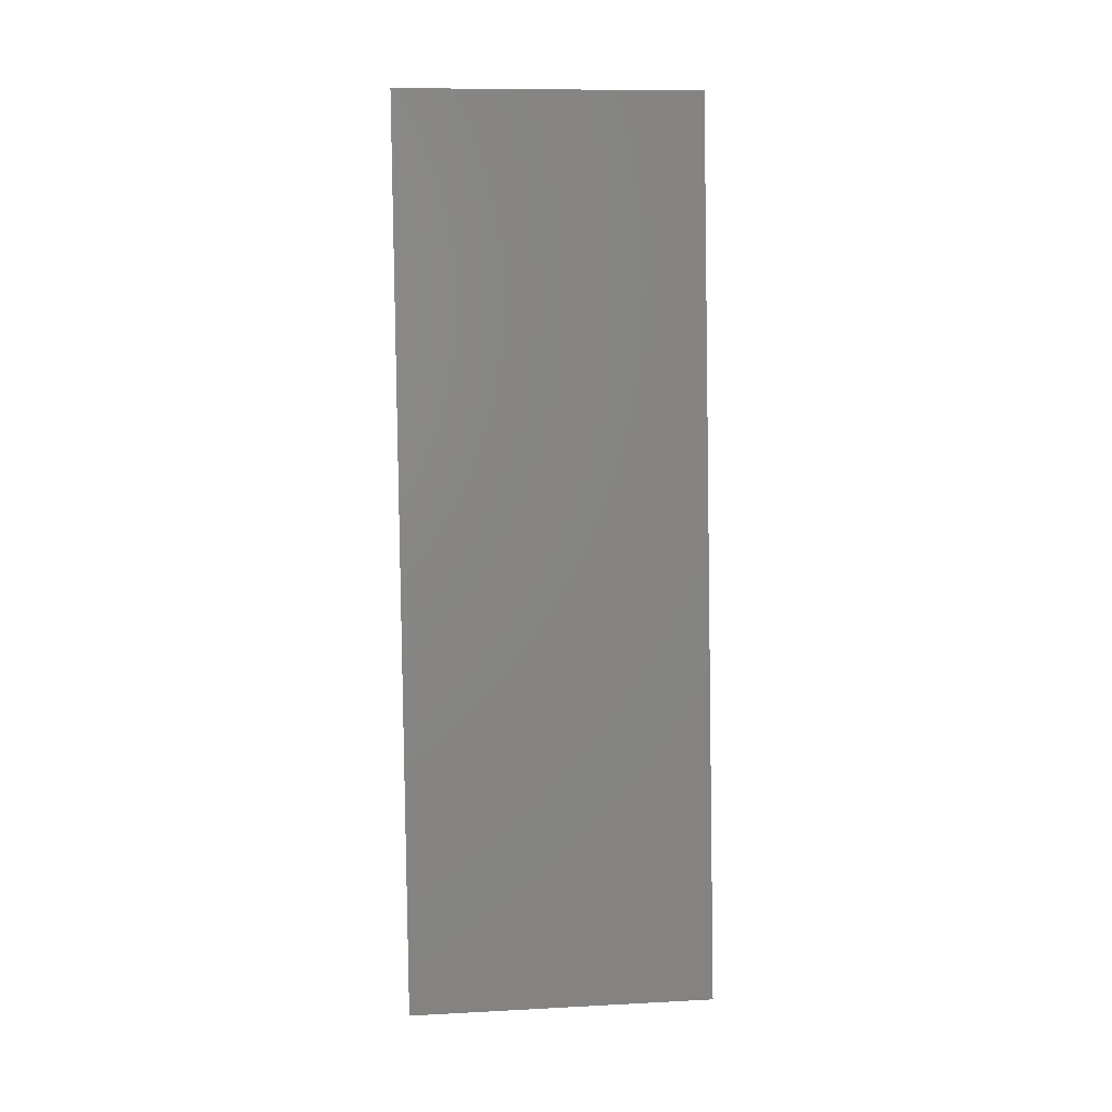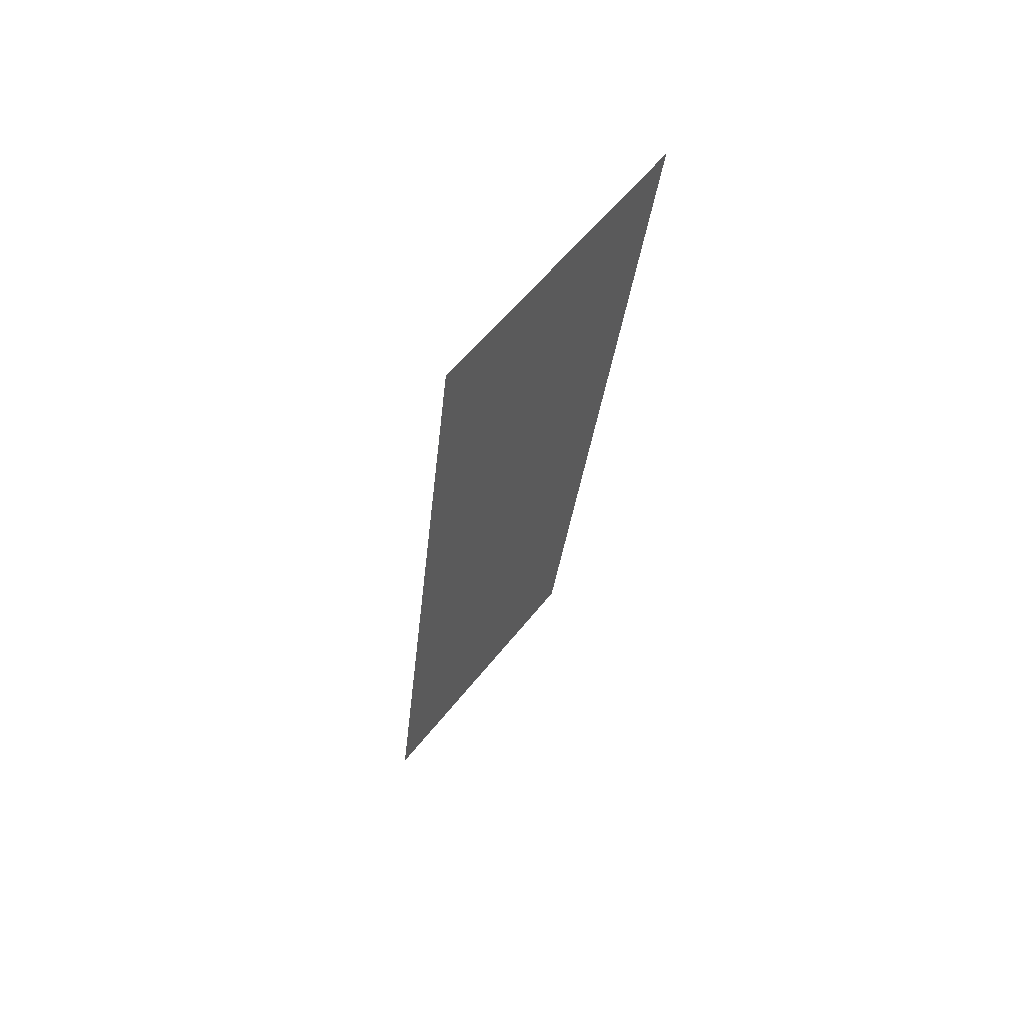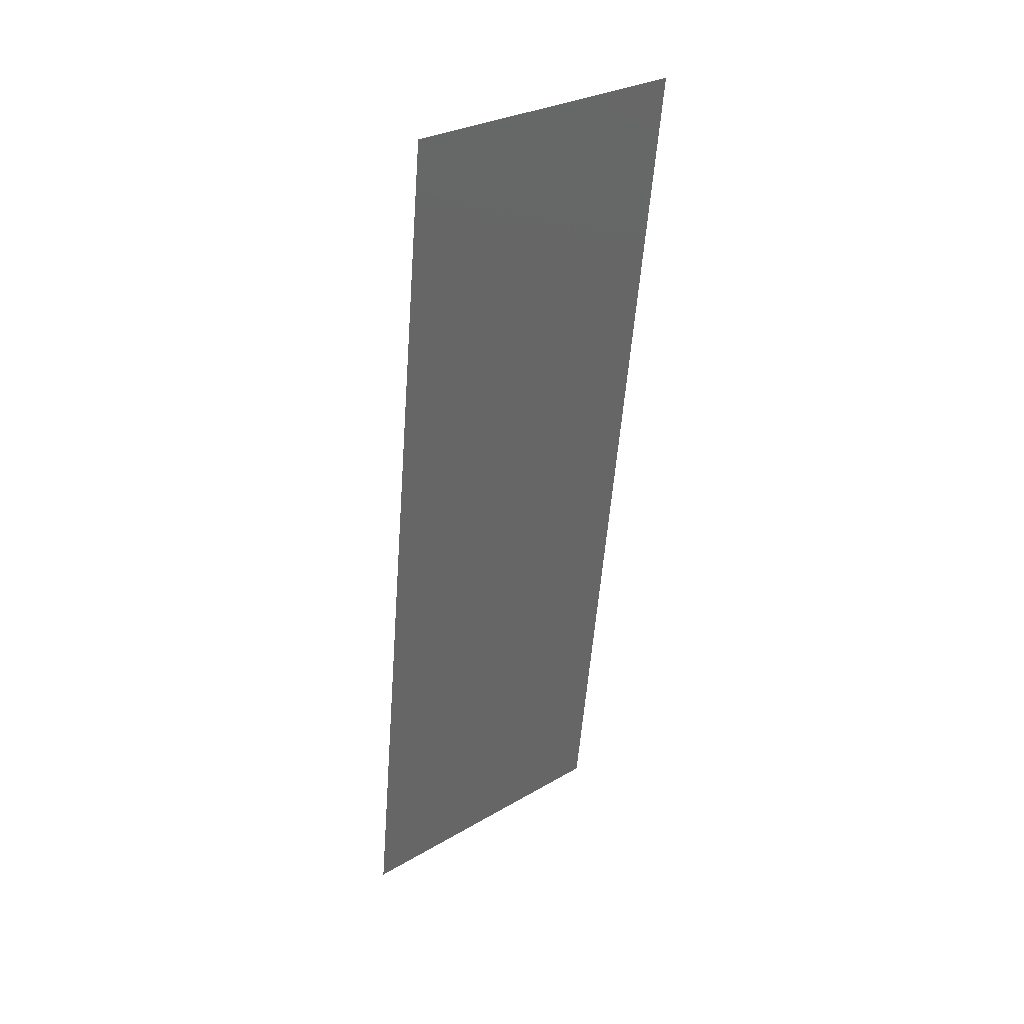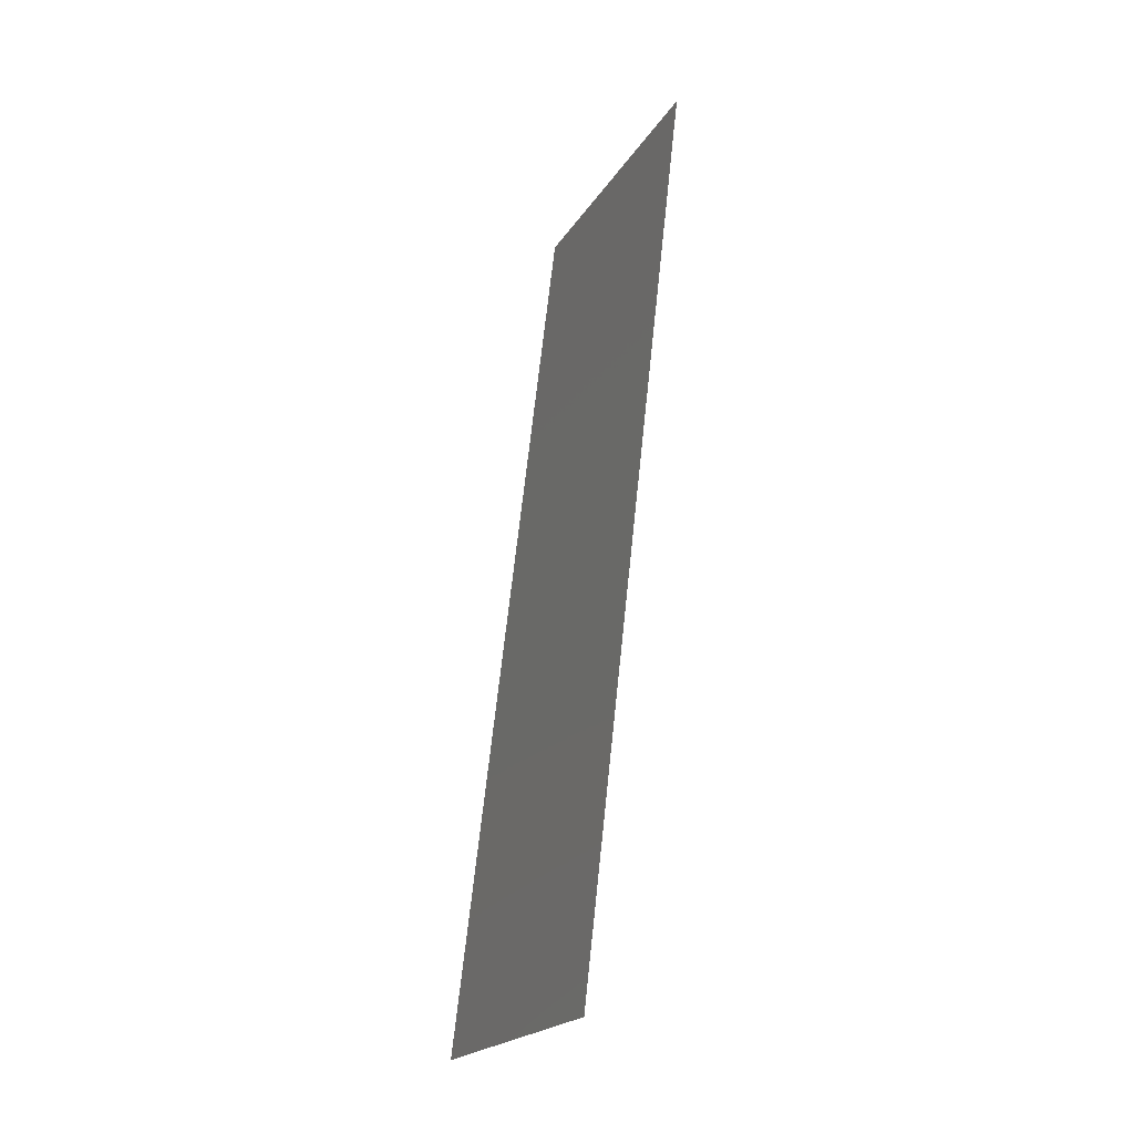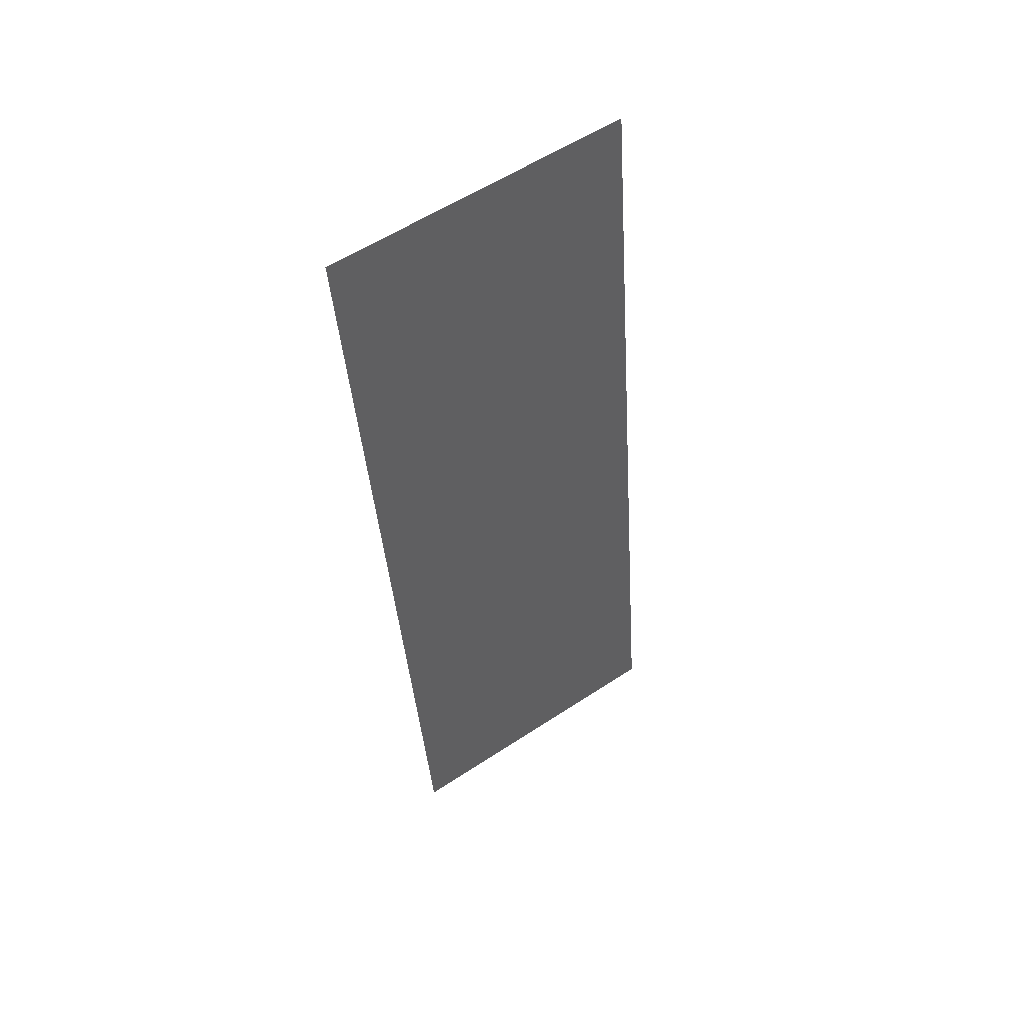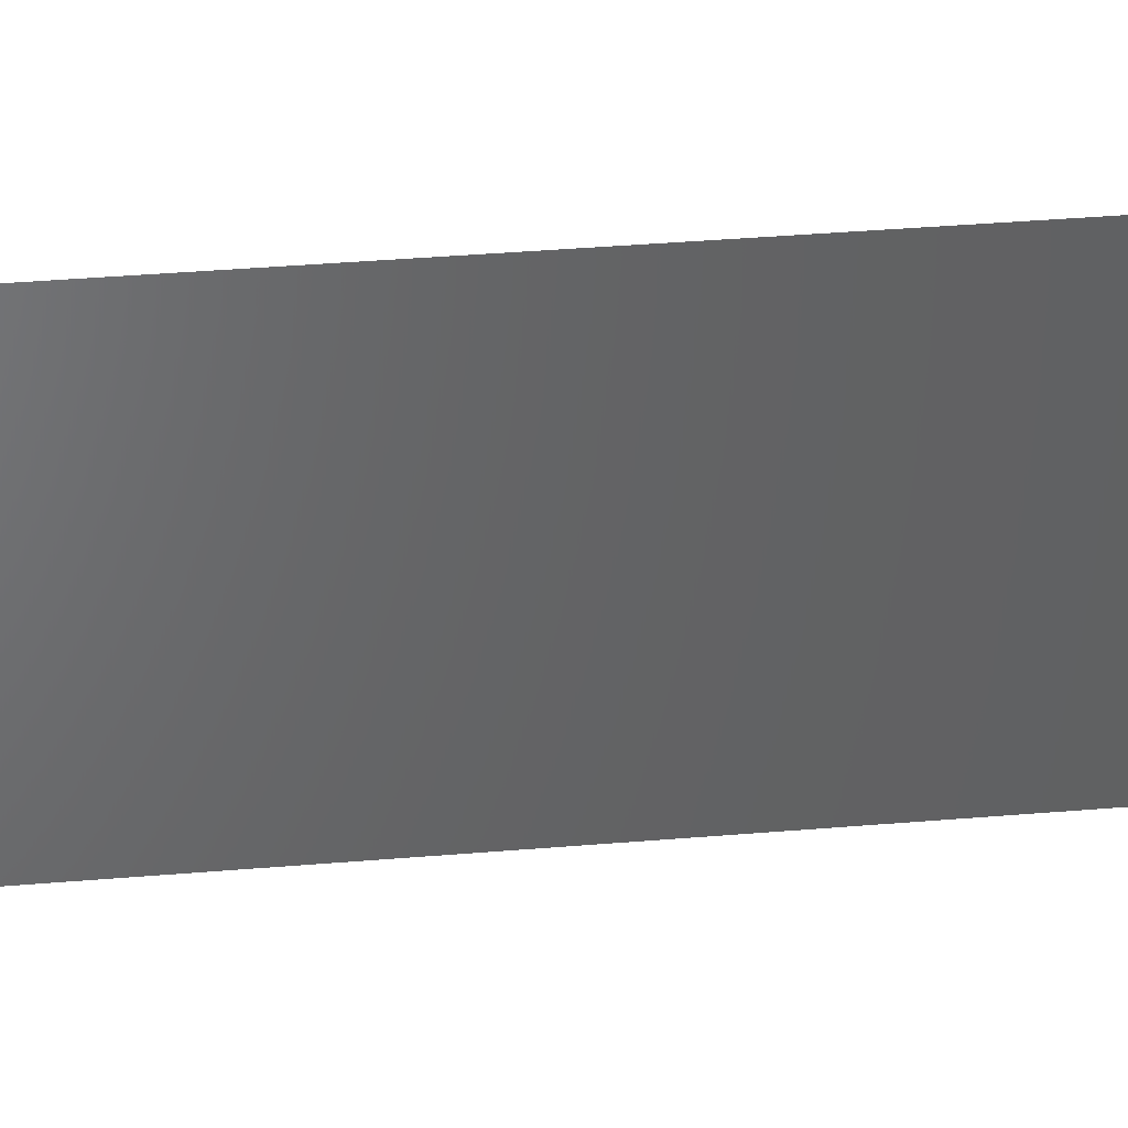
<metadata>
{"format":"stl","ext":"stl","renderer":"f3d","projection":"perspective","resolution":1024,"background":"white","views":[{"elev":10.4,"azim":-97.4,"up":"+Y"},{"elev":58.0,"azim":37.9,"up":"+Y"},{"elev":29.2,"azim":49.1,"up":"+Y"},{"elev":-21.3,"azim":-23.6,"up":"+Y"},{"elev":57.6,"azim":-124.3,"up":"+Y"},{"elev":40.4,"azim":77.6,"up":"+Z"}]}
</metadata>
<code>
# stl→obj: 21 verts, 26 faces
v 0.008 0 0
v 0.009018 0.008808 0.008494
v 0.008 0 0.01
v 0.01479 0.05872 0.02
v 0.01377 0.04991 0.01151
v 0.01479 0.05872 0.01
v 0.009358 0.01174 0
v 0.01343 0.04698 0.02
v 0.01207 0.03523 0.02
v 0.01139 0.02936 0.01
v 0.0127 0.04062 0.01025
v 0.01207 0.03523 0
v 0.01072 0.02349 0.02
v 0.01343 0.04698 0
v 0.009358 0.01174 0.02
v 0.01009 0.01811 0.009749
v 0.01072 0.02349 0
v 0.01479 0.05872 0
v 0.01417 0.05335 0.005
v 0.008 0 0.02
v 0.008621 0.005375 0.015
f 1 2 3
f 4 5 6
f 7 2 1
f 8 5 4
f 9 10 11
f 11 10 12
f 13 10 9
f 14 11 12
f 15 16 13
f 17 16 7
f 16 10 13
f 9 11 8
f 17 10 16
f 12 10 17
f 18 19 14
f 20 21 15
f 14 5 11
f 15 2 16
f 14 19 5
f 15 21 2
f 11 5 8
f 16 2 7
f 3 21 20
f 6 19 18
f 5 19 6
f 2 21 3

</code>
